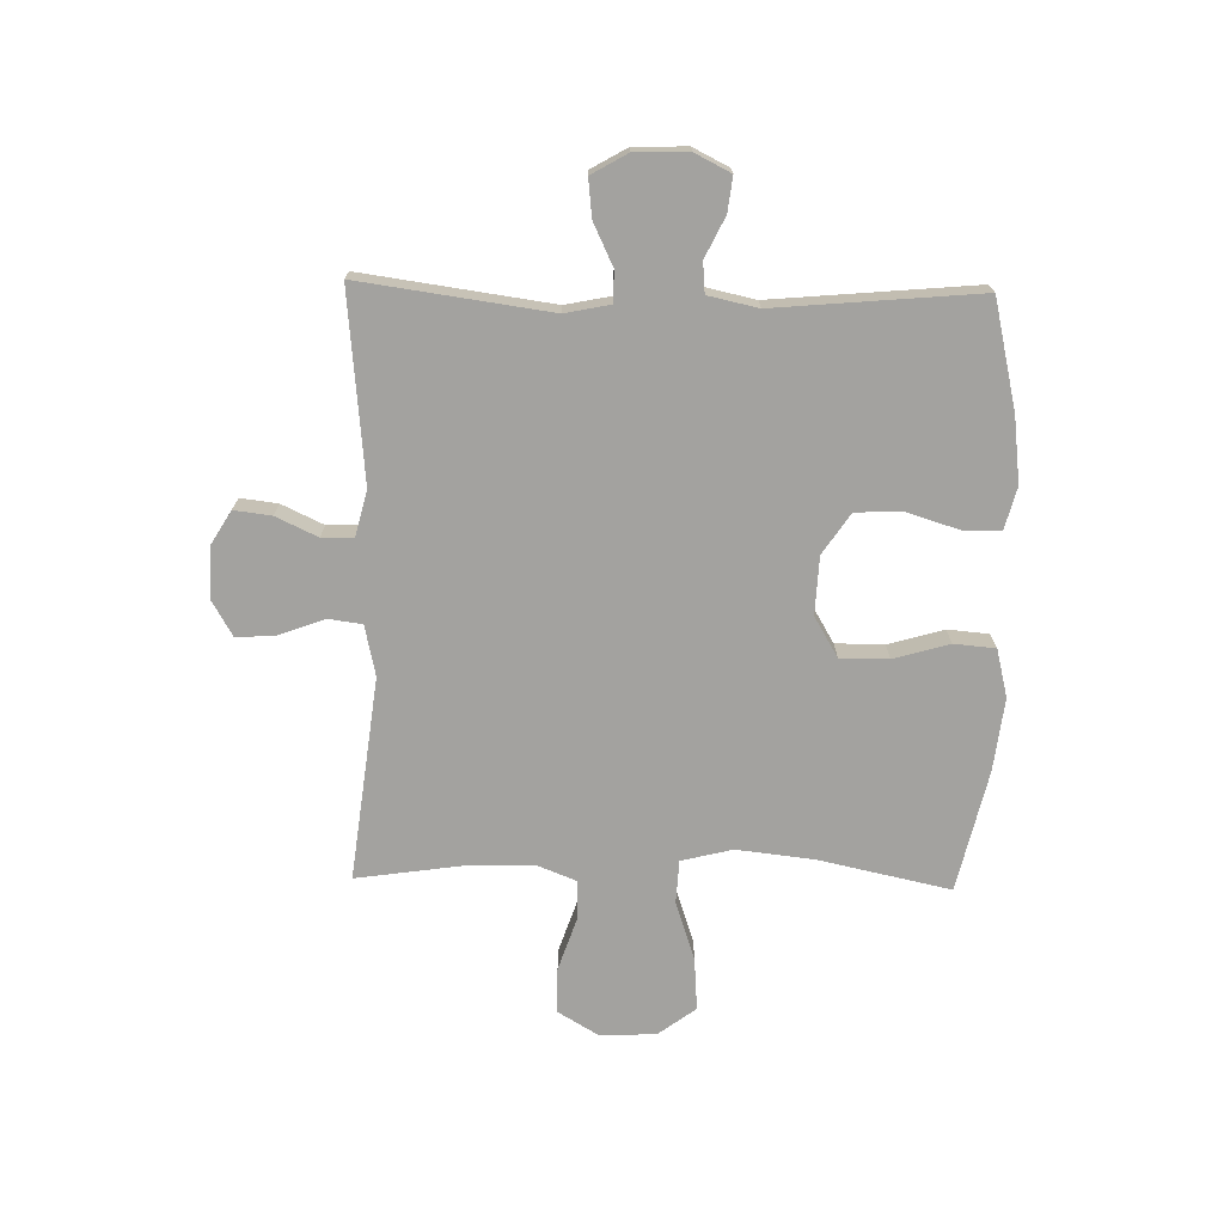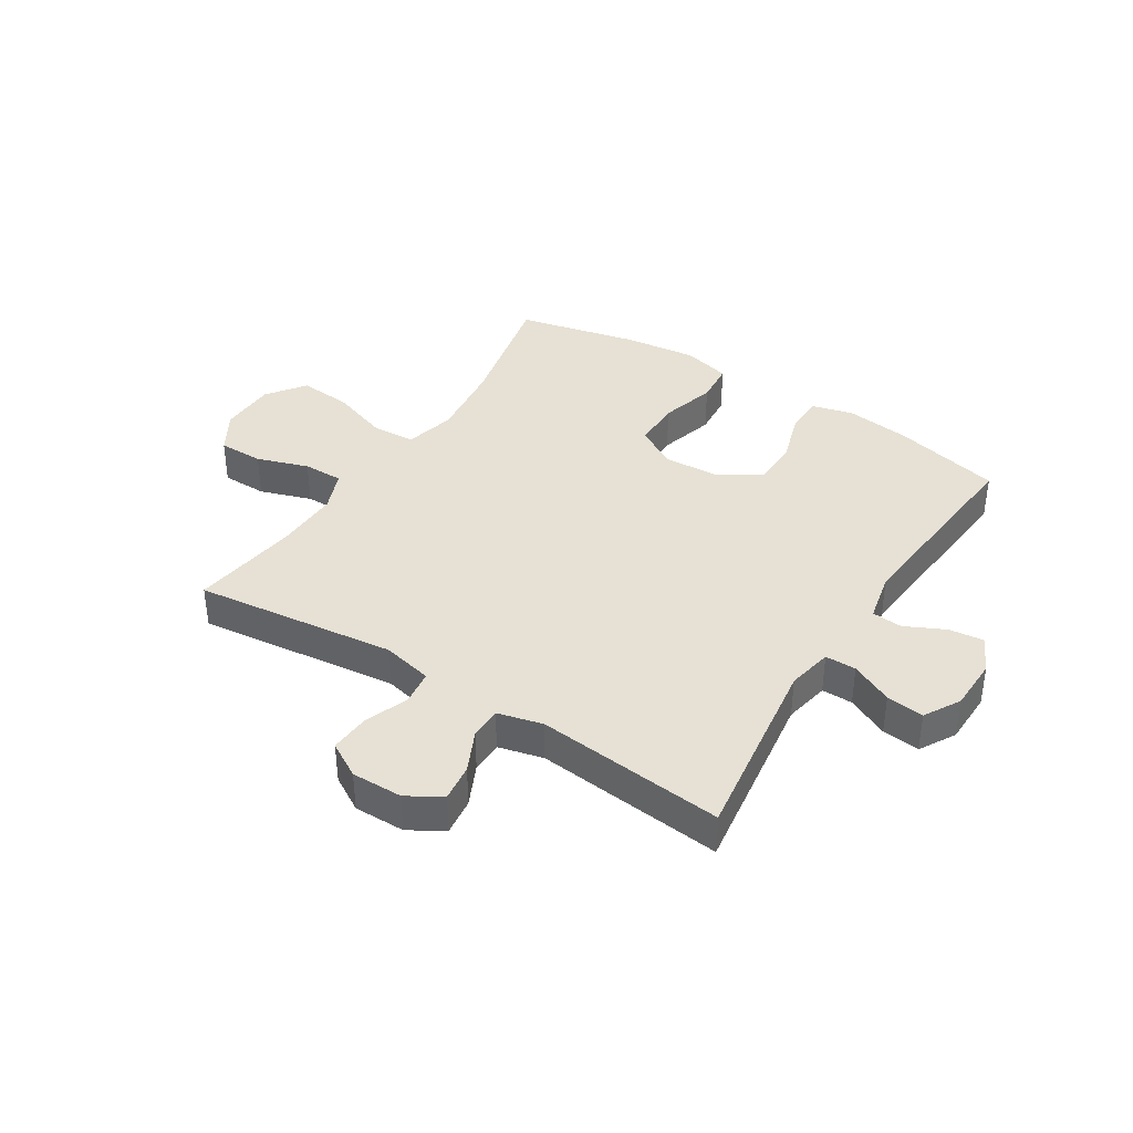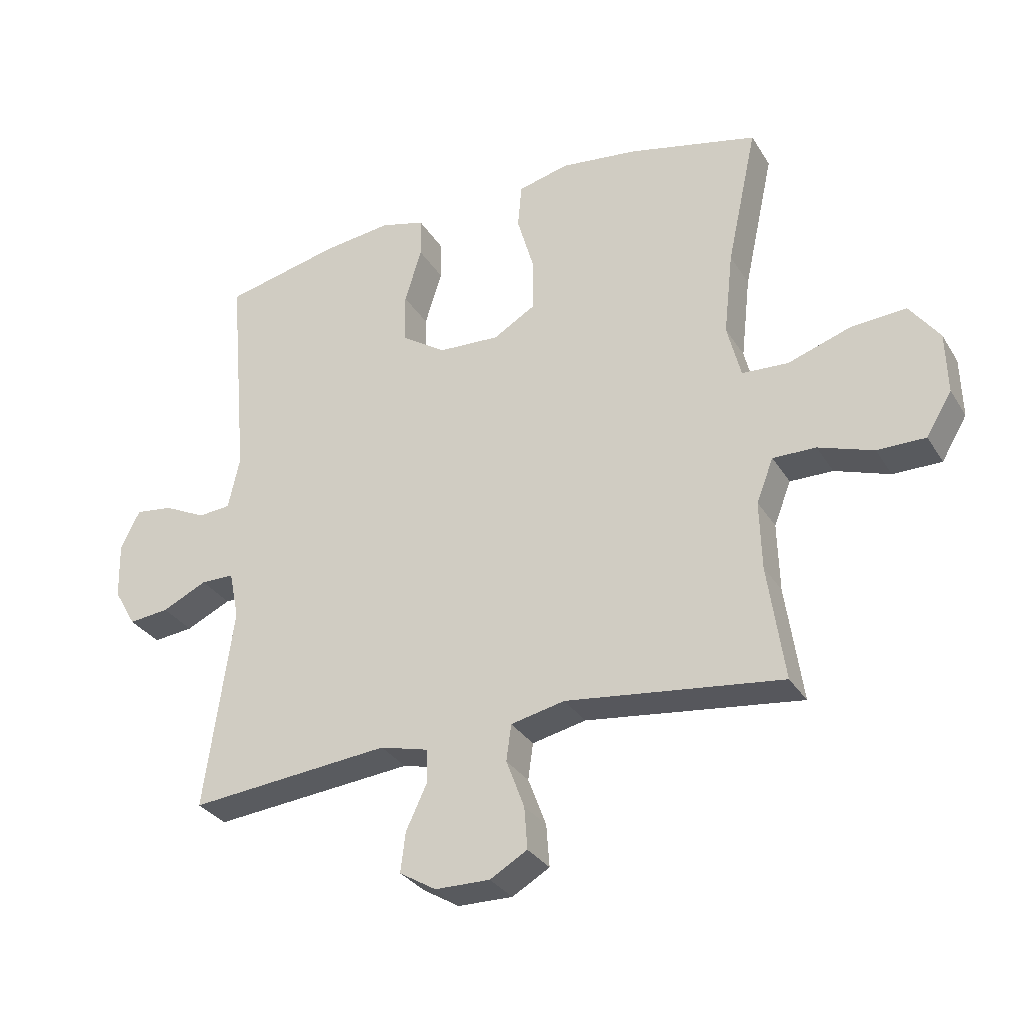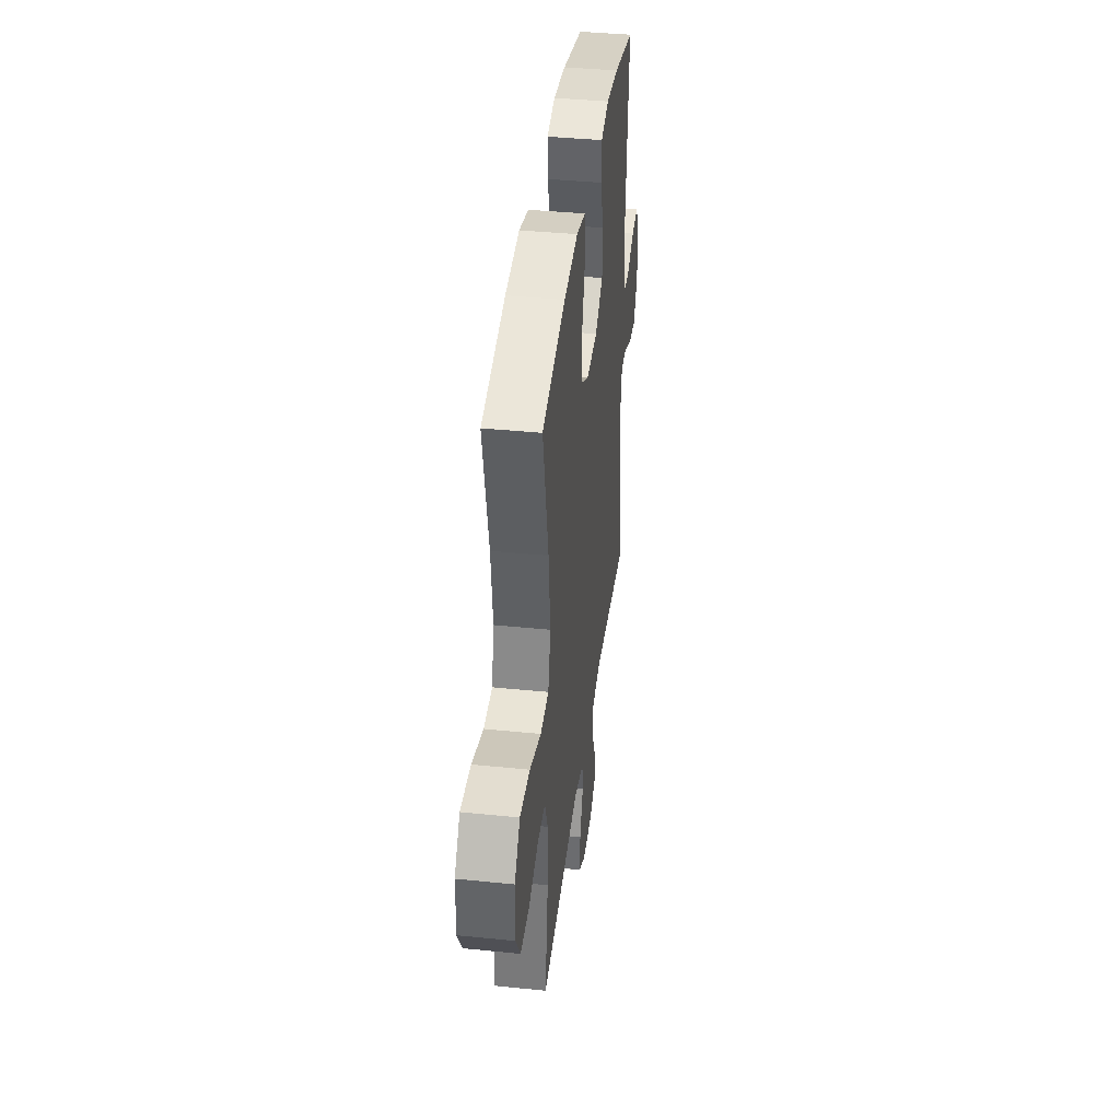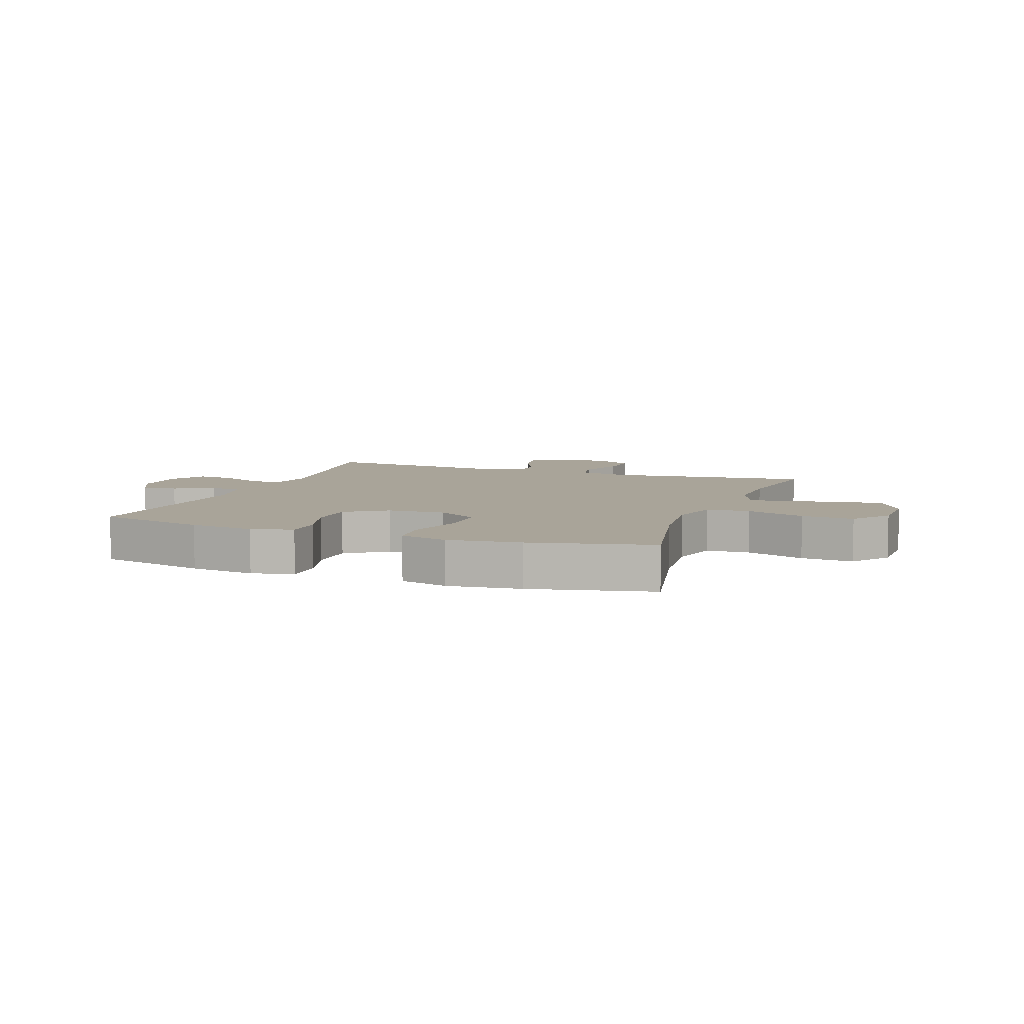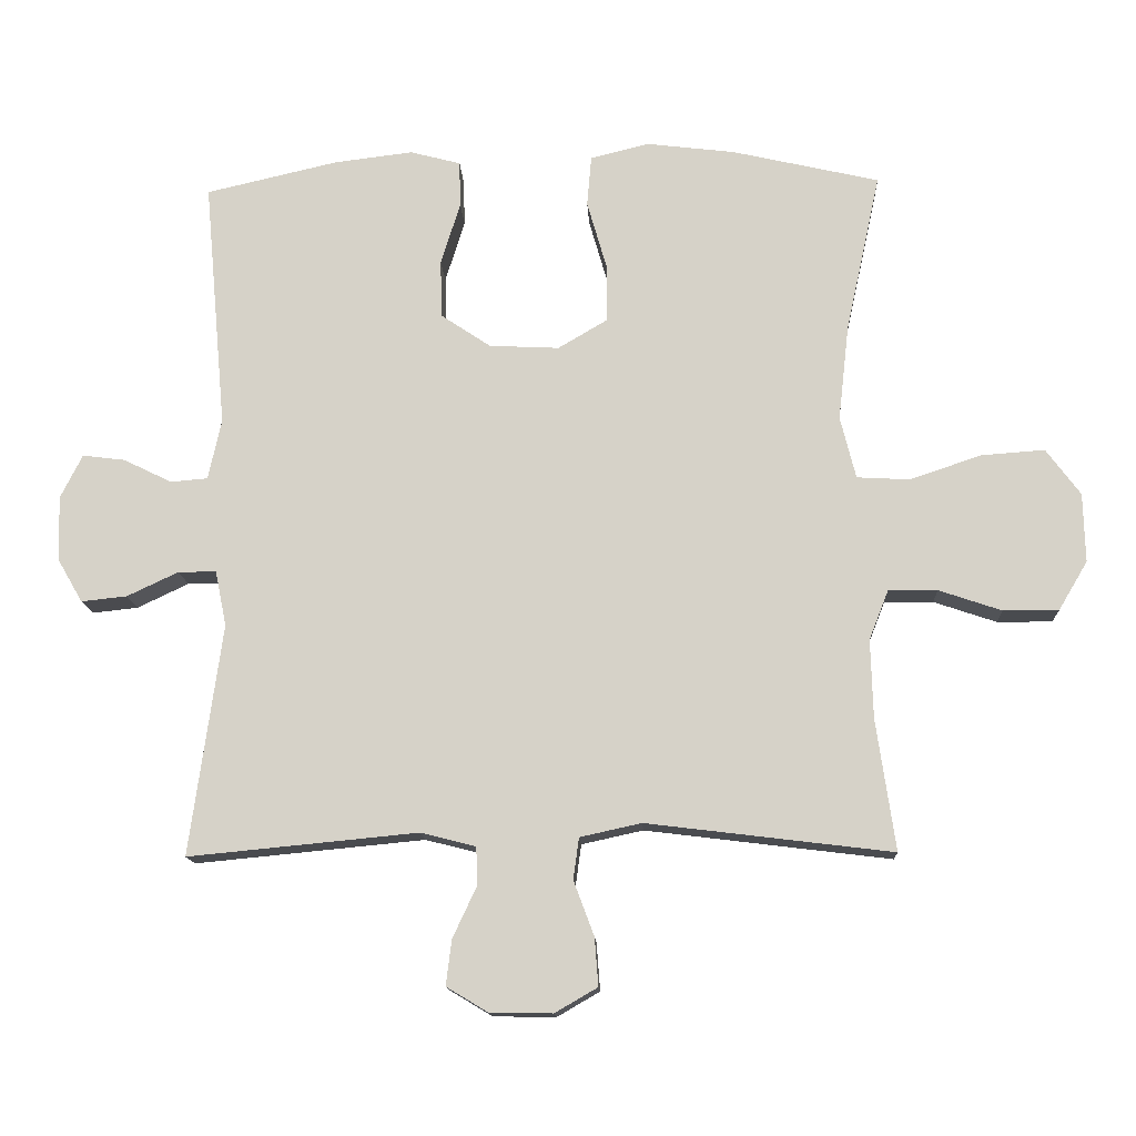
<metadata>
{"format":"obj","ext":"obj","renderer":"f3d","projection":"perspective","resolution":1024,"background":"white","views":[{"elev":-72.4,"azim":-91.2,"up":"+Y"},{"elev":39.2,"azim":-147.6,"up":"+Y"},{"elev":-30.9,"azim":26.4,"up":"+Z"},{"elev":39.5,"azim":97.2,"up":"+Z"},{"elev":7.3,"azim":20.1,"up":"+Y"},{"elev":-13.7,"azim":2.7,"up":"+Z"}]}
</metadata>
<code>
o path1598
v -0.48 0.0375 0.1632
v -0.4992 0.0375 0.07546
v -0.5529 0.0375 0.07104
v -0.623 0.0375 0.1052
v -0.6844 0.0375 0.1127
v -0.7161 0.0375 0.04967
v -0.7138 0.0375 -0.04405
v -0.6773 0.0375 -0.1074
v -0.6107 0.0375 -0.1002
v -0.5366 0.0375 -0.06498
v -0.4818 0.0375 -0.06524
v -0.4656 0.0375 -0.1448
v -0.5121 0.0375 -0.4792
v -0.1796 0.0375 -0.4471
v -0.09997 0.0375 -0.4674
v -0.09876 0.0375 -0.5233
v -0.1332 0.0375 -0.5967
v -0.1412 0.0375 -0.6622
v -0.08085 0.0375 -0.6985
v 0.009455 0.0375 -0.6997
v 0.07122 0.0375 -0.664
v 0.0661 0.0375 -0.5944
v 0.03642 0.0375 -0.5151
v 0.04464 0.0375 -0.4552
v 0.1336 0.0375 -0.4356
v 0.4898 0.0375 -0.4792
v 0.4621 0.0375 -0.2883
v 0.4589 0.0375 -0.1751
v 0.487 0.0375 -0.1035
v 0.5579 0.0375 -0.1043
v 0.6489 0.0375 -0.1351
v 0.7287 0.0375 -0.1353
v 0.7707 0.0375 -0.06459
v 0.7681 0.0375 0.0353
v 0.7185 0.0375 0.1021
v 0.6264 0.0375 0.09526
v 0.5232 0.0375 0.06033
v 0.4468 0.0375 0.06457
v 0.4243 0.0375 0.1543
v 0.4397 0.0375 0.2921
v 0.4898 0.0375 0.5225
v 0.2763 0.0375 0.5715
v 0.1483 0.0375 0.587
v 0.06398 0.0375 0.5659
v 0.05766 0.0375 0.4929
v 0.08588 0.0375 0.395
v 0.0858 0.0375 0.3097
v 0.0151 0.0375 0.2679
v -0.08638 0.0375 0.2729
v -0.1583 0.0375 0.3211
v -0.1603 0.0375 0.4042
v -0.1322 0.0375 0.4951
v -0.1338 0.0375 0.5615
v -0.207 0.0375 0.5806
v -0.3209 0.0375 0.5667
v -0.5121 0.0375 0.5225
v -0.48 -0.0375 0.1632
v -0.4992 -0.0375 0.07546
v -0.5529 -0.0375 0.07104
v -0.623 -0.0375 0.1052
v -0.6844 -0.0375 0.1127
v -0.7161 -0.0375 0.04967
v -0.7138 -0.0375 -0.04405
v -0.6773 -0.0375 -0.1074
v -0.6107 -0.0375 -0.1002
v -0.5366 -0.0375 -0.06498
v -0.4818 -0.0375 -0.06524
v -0.4656 -0.0375 -0.1448
v -0.5121 -0.0375 -0.4792
v -0.1796 -0.0375 -0.4471
v -0.09997 -0.0375 -0.4674
v -0.09876 -0.0375 -0.5233
v -0.1332 -0.0375 -0.5967
v -0.1412 -0.0375 -0.6622
v -0.08085 -0.0375 -0.6985
v 0.009455 -0.0375 -0.6997
v 0.07122 -0.0375 -0.664
v 0.0661 -0.0375 -0.5944
v 0.03642 -0.0375 -0.5151
v 0.04464 -0.0375 -0.4552
v 0.1336 -0.0375 -0.4356
v 0.4898 -0.0375 -0.4792
v 0.4621 -0.0375 -0.2883
v 0.4589 -0.0375 -0.1751
v 0.487 -0.0375 -0.1035
v 0.5579 -0.0375 -0.1043
v 0.6489 -0.0375 -0.1351
v 0.7287 -0.0375 -0.1353
v 0.7707 -0.0375 -0.06459
v 0.7681 -0.0375 0.0353
v 0.7185 -0.0375 0.1021
v 0.6264 -0.0375 0.09526
v 0.5232 -0.0375 0.06033
v 0.4468 -0.0375 0.06457
v 0.4243 -0.0375 0.1543
v 0.4397 -0.0375 0.2921
v 0.4898 -0.0375 0.5225
v 0.2763 -0.0375 0.5715
v 0.1483 -0.0375 0.587
v 0.06398 -0.0375 0.5659
v 0.05766 -0.0375 0.4929
v 0.08588 -0.0375 0.395
v 0.0858 -0.0375 0.3097
v 0.0151 -0.0375 0.2679
v -0.08638 -0.0375 0.2729
v -0.1583 -0.0375 0.3211
v -0.1603 -0.0375 0.4042
v -0.1322 -0.0375 0.4951
v -0.1338 -0.0375 0.5615
v -0.207 -0.0375 0.5806
v -0.3209 -0.0375 0.5667
v -0.5121 -0.0375 0.5225
v -0.08085 0.0375 -0.6985
v 0.009455 0.0375 -0.6997
v 0.07122 0.0375 -0.664
v 0.07122 0.0375 -0.664
v -0.1412 0.0375 -0.6622
v -0.1412 0.0375 -0.6622
v 0.0661 0.0375 -0.5944
v -0.1332 0.0375 -0.5967
v -0.09876 0.0375 -0.5233
v 0.03642 0.0375 -0.5151
v -0.09997 0.0375 -0.4674
v -0.09997 0.0375 -0.4674
v 0.04464 0.0375 -0.4552
v 0.04464 0.0375 -0.4552
v -0.1796 0.0375 -0.4471
v 0.1336 0.0375 -0.4356
v -0.5121 0.0375 -0.4792
v -0.5121 0.0375 -0.4792
v 0.4898 0.0375 -0.4792
v 0.4898 0.0375 -0.4792
v 0.4621 0.0375 -0.2883
v 0.4589 0.0375 -0.1751
v -0.4656 0.0375 -0.1448
v 0.487 0.0375 -0.1035
v 0.487 0.0375 -0.1035
v -0.4818 0.0375 -0.06524
v -0.4818 0.0375 -0.06524
v 0.6489 0.0375 -0.1351
v 0.7287 0.0375 -0.1353
v 0.7707 0.0375 -0.06459
v 0.5579 0.0375 -0.1043
v -0.7138 0.0375 -0.04405
v -0.6773 0.0375 -0.1074
v -0.6773 0.0375 -0.1074
v -0.6107 0.0375 -0.1002
v -0.5366 0.0375 -0.06498
v 0.7681 0.0375 0.0353
v -0.7161 0.0375 0.04967
v 0.7185 0.0375 0.1021
v -0.6844 0.0375 0.1127
v -0.6844 0.0375 0.1127
v 0.5232 0.0375 0.06033
v 0.4468 0.0375 0.06457
v 0.4468 0.0375 0.06457
v 0.6264 0.0375 0.09526
v -0.4992 0.0375 0.07546
v -0.4992 0.0375 0.07546
v -0.5529 0.0375 0.07104
v 0.4243 0.0375 0.1543
v -0.623 0.0375 0.1052
v -0.48 0.0375 0.1632
v 0.4397 0.0375 0.2921
v 0.0151 0.0375 0.2679
v -0.08638 0.0375 0.2729
v 0.0858 0.0375 0.3097
v -0.1583 0.0375 0.3211
v 0.08588 0.0375 0.395
v -0.1603 0.0375 0.4042
v 0.05766 0.0375 0.4929
v -0.1322 0.0375 0.4951
v 0.06398 0.0375 0.5659
v 0.06398 0.0375 0.5659
v -0.1338 0.0375 0.5615
v -0.1338 0.0375 0.5615
v 0.4898 0.0375 0.5225
v 0.4898 0.0375 0.5225
v -0.5121 0.0375 0.5225
v -0.5121 0.0375 0.5225
v -0.3209 0.0375 0.5667
v 0.2763 0.0375 0.5715
v -0.207 0.0375 0.5806
v 0.1483 0.0375 0.587
v -0.08085 -0.0375 -0.6985
v 0.009455 -0.0375 -0.6997
v 0.07122 -0.0375 -0.664
v 0.07122 -0.0375 -0.664
v -0.1412 -0.0375 -0.6622
v -0.1412 -0.0375 -0.6622
v 0.0661 -0.0375 -0.5944
v -0.1332 -0.0375 -0.5967
v -0.09876 -0.0375 -0.5233
v 0.03642 -0.0375 -0.5151
v -0.09997 -0.0375 -0.4674
v -0.09997 -0.0375 -0.4674
v 0.04464 -0.0375 -0.4552
v 0.04464 -0.0375 -0.4552
v -0.1796 -0.0375 -0.4471
v 0.1336 -0.0375 -0.4356
v -0.5121 -0.0375 -0.4792
v -0.5121 -0.0375 -0.4792
v 0.4898 -0.0375 -0.4792
v 0.4898 -0.0375 -0.4792
v 0.4621 -0.0375 -0.2883
v 0.4589 -0.0375 -0.1751
v -0.4656 -0.0375 -0.1448
v 0.487 -0.0375 -0.1035
v 0.487 -0.0375 -0.1035
v -0.4818 -0.0375 -0.06524
v -0.4818 -0.0375 -0.06524
v 0.6489 -0.0375 -0.1351
v 0.7287 -0.0375 -0.1353
v 0.7707 -0.0375 -0.06459
v 0.5579 -0.0375 -0.1043
v -0.7138 -0.0375 -0.04405
v -0.6773 -0.0375 -0.1074
v -0.6773 -0.0375 -0.1074
v -0.6107 -0.0375 -0.1002
v -0.5366 -0.0375 -0.06498
v 0.7681 -0.0375 0.0353
v -0.7161 -0.0375 0.04967
v 0.7185 -0.0375 0.1021
v -0.6844 -0.0375 0.1127
v -0.6844 -0.0375 0.1127
v 0.5232 -0.0375 0.06033
v 0.4468 -0.0375 0.06457
v 0.4468 -0.0375 0.06457
v 0.6264 -0.0375 0.09526
v -0.4992 -0.0375 0.07546
v -0.4992 -0.0375 0.07546
v -0.5529 -0.0375 0.07104
v 0.4243 -0.0375 0.1543
v -0.623 -0.0375 0.1052
v -0.48 -0.0375 0.1632
v 0.4397 -0.0375 0.2921
v 0.0151 -0.0375 0.2679
v -0.08638 -0.0375 0.2729
v 0.0858 -0.0375 0.3097
v -0.1583 -0.0375 0.3211
v 0.08588 -0.0375 0.395
v -0.1603 -0.0375 0.4042
v 0.05766 -0.0375 0.4929
v -0.1322 -0.0375 0.4951
v 0.06398 -0.0375 0.5659
v 0.06398 -0.0375 0.5659
v -0.1338 -0.0375 0.5615
v -0.1338 -0.0375 0.5615
v 0.4898 -0.0375 0.5225
v 0.4898 -0.0375 0.5225
v -0.5121 -0.0375 0.5225
v -0.5121 -0.0375 0.5225
v -0.3209 -0.0375 0.5667
v 0.2763 -0.0375 0.5715
v -0.207 -0.0375 0.5806
v 0.1483 -0.0375 0.587
f 244 255 242
f 199 207 201
f 193 192 191
f 219 216 217
f 251 240 253
f 240 235 238
f 214 229 212
f 229 221 223
f 241 256 243
f 238 199 197
f 219 232 216
f 235 240 251
f 256 241 254
f 207 238 210
f 245 243 256
f 222 234 224
f 247 255 244
f 186 192 185
f 197 195 194
f 242 253 240
f 214 212 213
f 210 230 220
f 227 208 226
f 233 237 227
f 237 200 206
f 220 232 219
f 233 239 237
f 253 242 255
f 215 226 208
f 238 230 210
f 216 232 222
f 254 241 236
f 254 236 249
f 206 200 205
f 232 234 222
f 195 193 194
f 226 215 229
f 236 239 233
f 191 192 186
f 191 186 187
f 232 220 230
f 199 238 207
f 238 235 230
f 200 237 197
f 194 193 191
f 185 192 189
f 205 200 203
f 221 229 214
f 236 241 239
f 237 238 197
f 227 237 206
f 197 199 195
f 227 206 208
f 212 229 215
f 19 20 76 75
f 20 116 188 76
f 118 19 75 190
f 21 22 78 77
f 17 18 74 73
f 16 17 73 72
f 22 23 79 78
f 124 16 72 196
f 23 126 198 79
f 14 15 71 70
f 24 25 81 80
f 130 14 70 202
f 25 132 204 81
f 26 27 83 82
f 27 28 84 83
f 12 13 69 68
f 28 137 209 84
f 139 12 68 211
f 31 32 88 87
f 32 33 89 88
f 30 31 87 86
f 7 146 218 63
f 8 9 65 64
f 29 30 86 85
f 9 10 66 65
f 10 11 67 66
f 33 34 90 89
f 6 7 63 62
f 34 35 91 90
f 153 6 62 225
f 37 156 228 93
f 36 37 93 92
f 35 36 92 91
f 159 3 59 231
f 38 39 95 94
f 4 5 61 60
f 3 4 60 59
f 1 2 58 57
f 39 40 96 95
f 48 49 105 104
f 47 48 104 103
f 49 50 106 105
f 46 47 103 102
f 50 51 107 106
f 45 46 102 101
f 51 52 108 107
f 174 45 101 246
f 52 176 248 108
f 40 178 250 96
f 180 1 57 252
f 55 56 112 111
f 41 42 98 97
f 54 55 111 110
f 53 54 110 109
f 43 44 100 99
f 42 43 99 98
f 172 170 183
f 127 129 135
f 121 119 120
f 147 145 144
f 179 181 168
f 168 166 163
f 142 140 157
f 157 151 149
f 169 171 184
f 166 125 127
f 147 144 160
f 163 179 168
f 184 182 169
f 135 138 166
f 173 184 171
f 150 152 162
f 175 172 183
f 114 113 120
f 125 122 123
f 170 168 181
f 142 141 140
f 138 148 158
f 155 154 136
f 161 155 165
f 165 134 128
f 148 147 160
f 161 165 167
f 181 183 170
f 143 136 154
f 166 138 158
f 144 150 160
f 182 164 169
f 182 177 164
f 134 133 128
f 160 150 162
f 123 122 121
f 154 157 143
f 164 161 167
f 119 114 120
f 119 115 114
f 160 158 148
f 127 135 166
f 166 158 163
f 128 125 165
f 122 119 121
f 113 117 120
f 133 131 128
f 149 142 157
f 164 167 169
f 165 125 166
f 155 134 165
f 125 123 127
f 155 136 134
f 140 143 157

</code>
